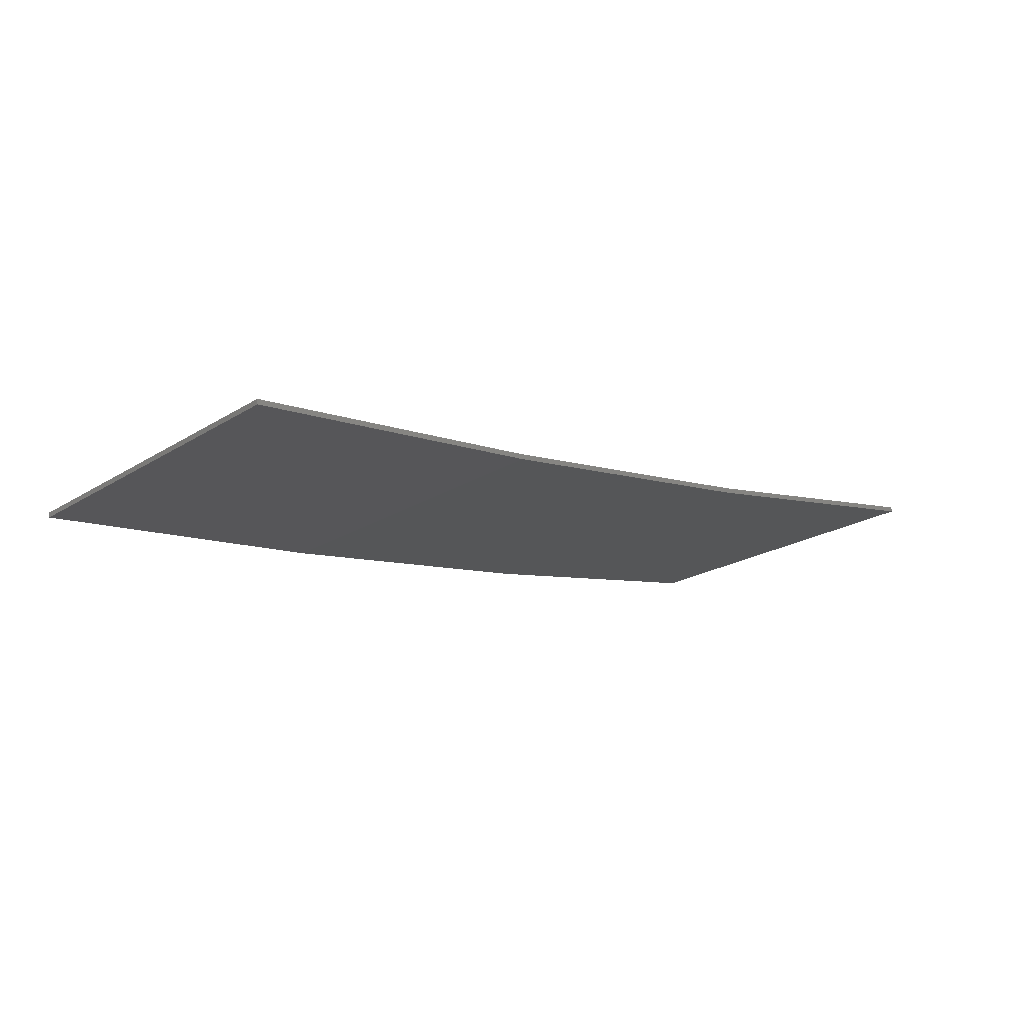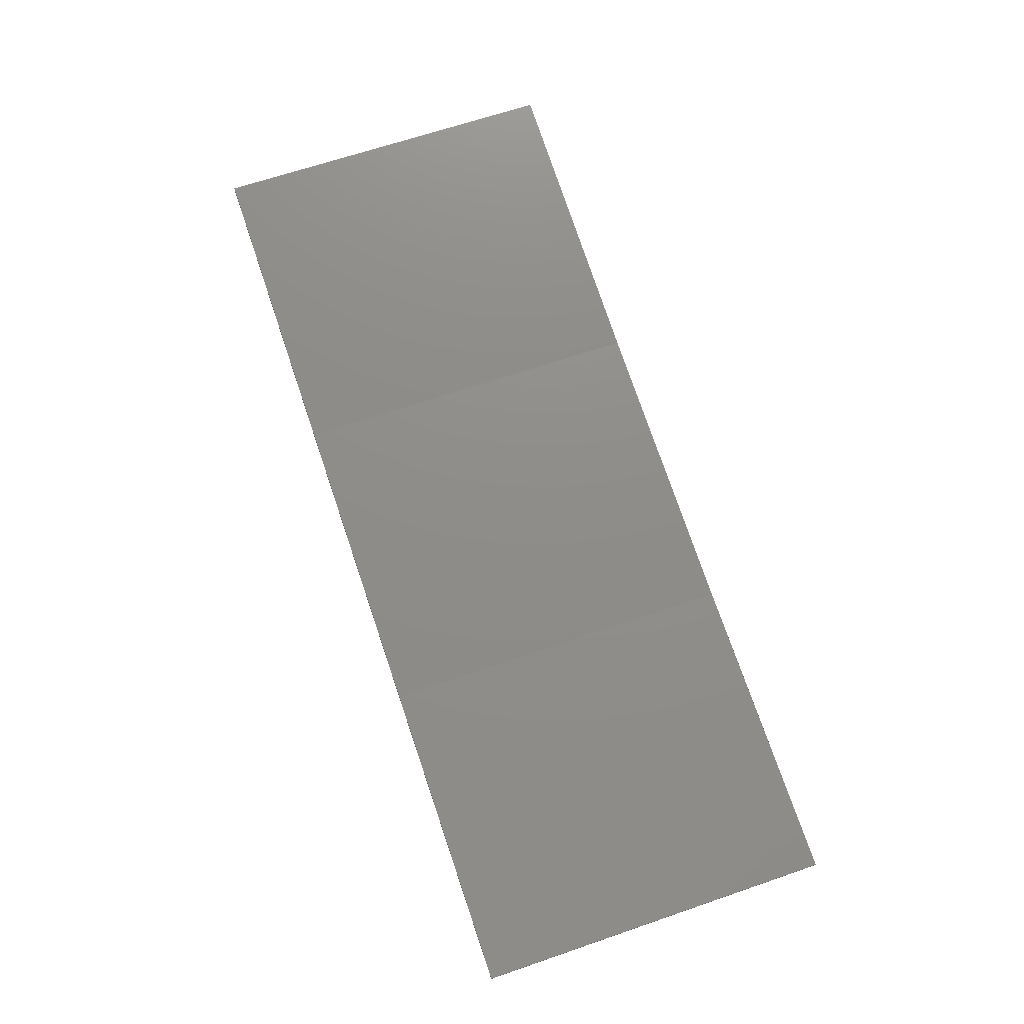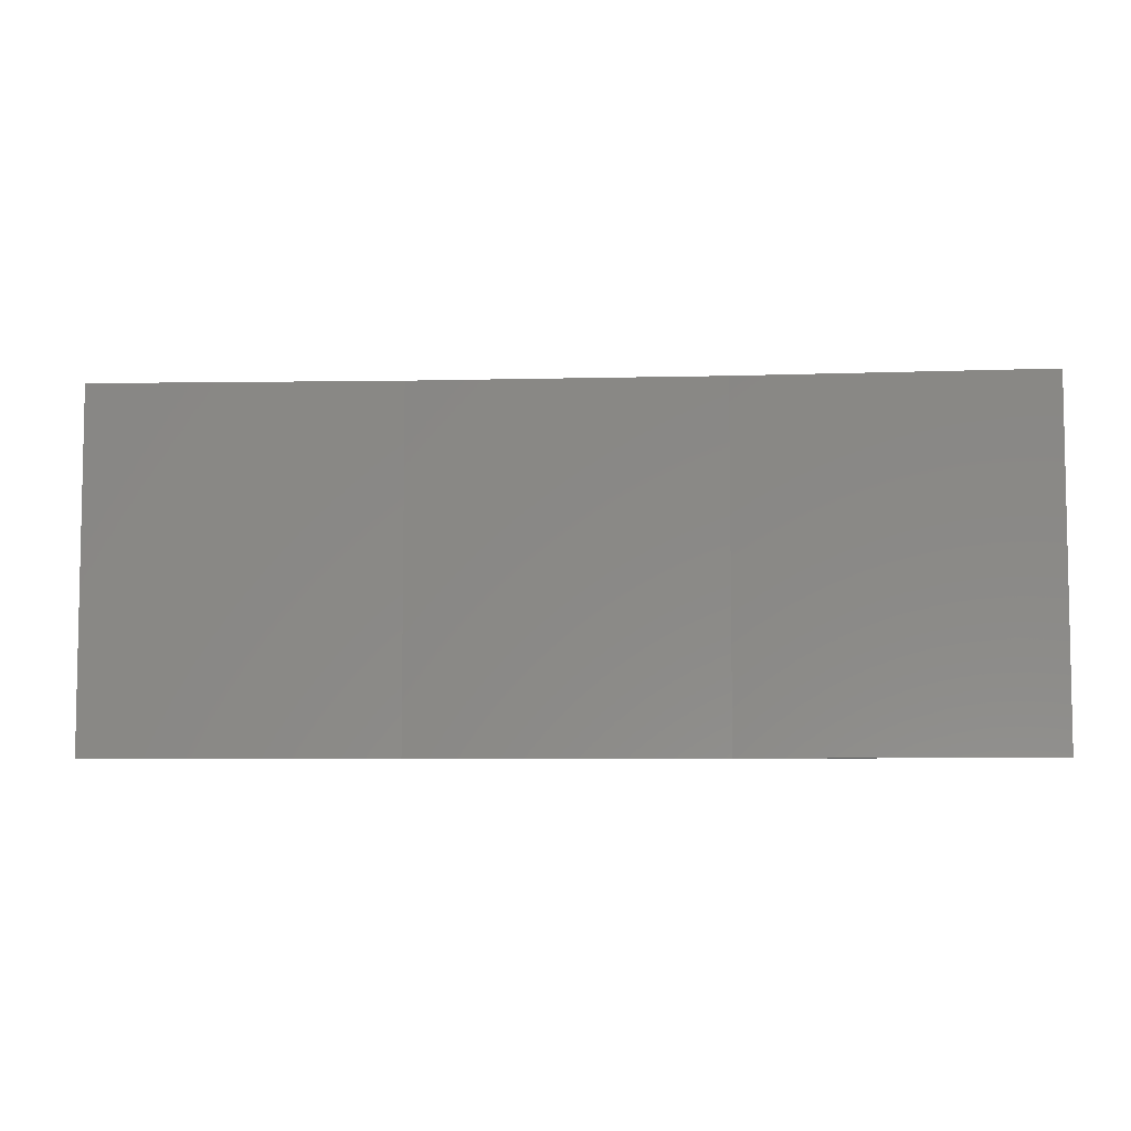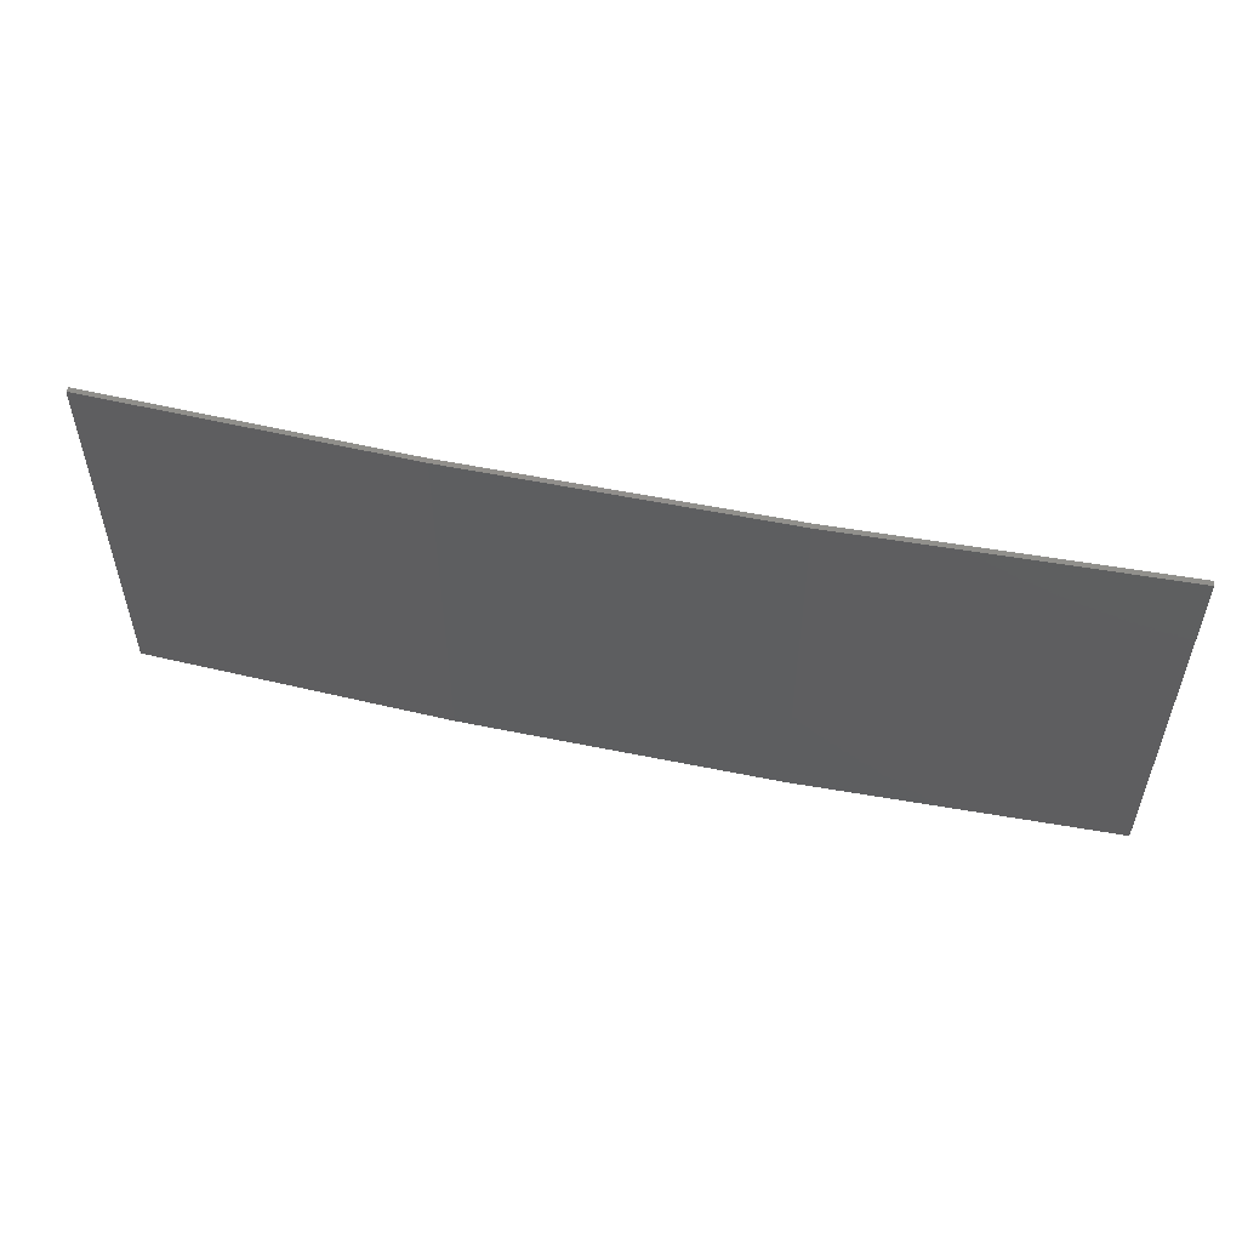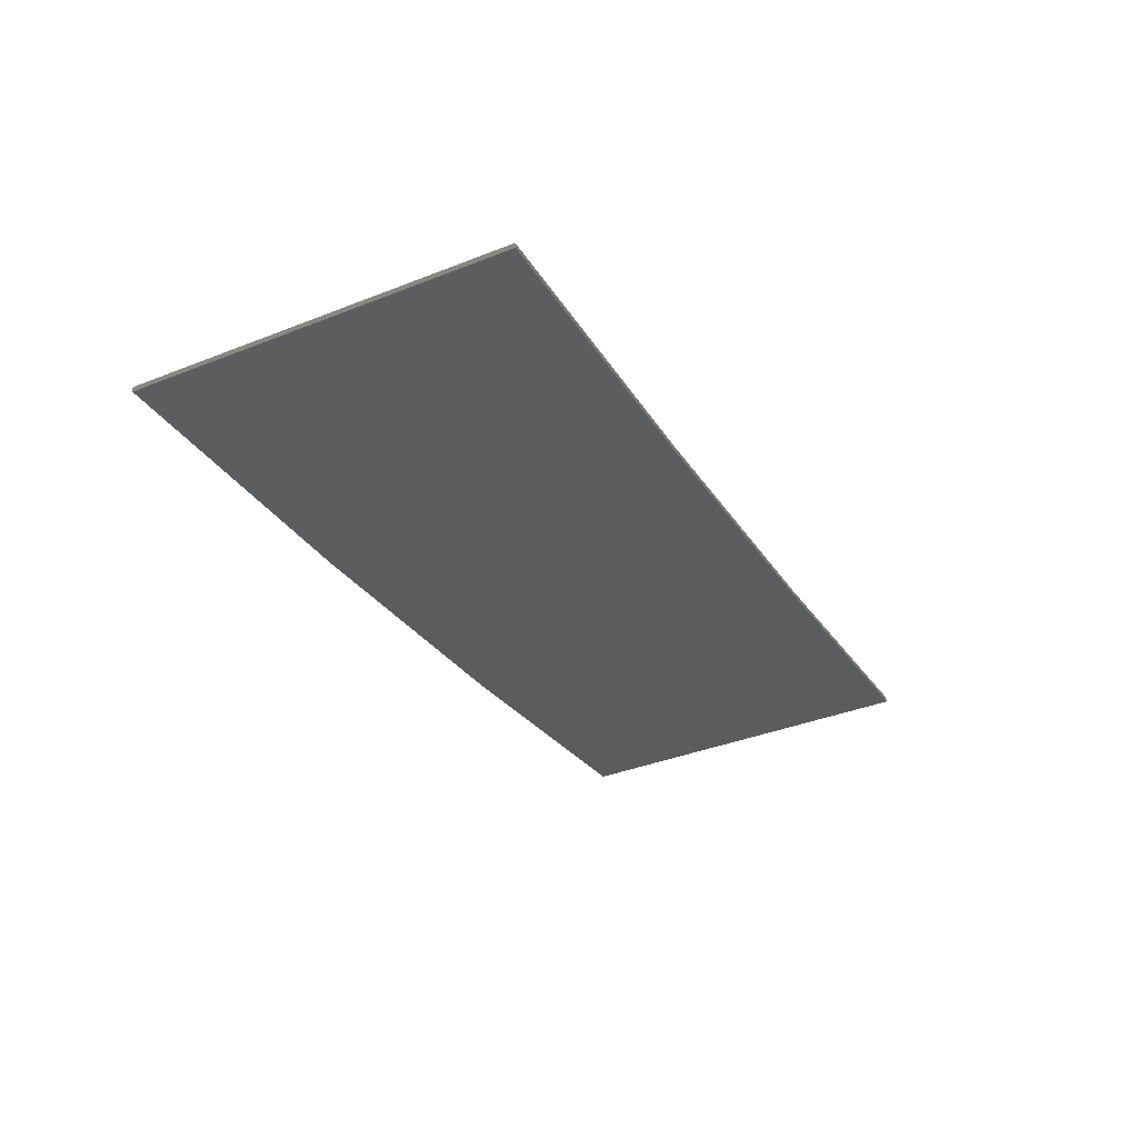
<metadata>
{"format":"stl","ext":"stl","renderer":"f3d","projection":"perspective","resolution":1024,"background":"white","views":[{"elev":-21.4,"azim":137.6,"up":"+Y"},{"elev":66.1,"azim":71.0,"up":"+Y"},{"elev":-6.5,"azim":175.3,"up":"+Z"},{"elev":52.8,"azim":3.6,"up":"+Z"},{"elev":-38.6,"azim":116.3,"up":"+Y"}]}
</metadata>
<code>
# stl→obj: 16 verts, 28 faces
v -12.92 -3.477 -313.5
v -9.877 -3.851 -313.5
v -9.877 -3.851 -309.9
v -12.92 -3.477 -309.9
v -15.95 -2.999 -313.5
v -15.95 -2.999 -309.9
v -18.96 -2.419 -313.5
v -18.96 -2.419 -309.9
v -18.95 -2.37 -309.9
v -18.95 -2.37 -313.5
v -9.872 -3.801 -309.9
v -9.872 -3.801 -313.5
v -12.91 -3.427 -309.9
v -12.91 -3.427 -313.5
v -15.94 -2.95 -309.9
v -15.94 -2.95 -313.5
f 1 2 3
f 1 3 4
f 5 4 6
f 5 1 4
f 7 6 8
f 7 5 6
f 7 9 10
f 8 9 7
f 11 12 13
f 13 14 15
f 12 14 13
f 15 16 9
f 14 16 15
f 16 10 9
f 12 11 2
f 11 3 2
f 6 15 9
f 6 9 8
f 4 13 15
f 4 15 6
f 3 11 13
f 3 13 4
f 10 16 7
f 16 5 7
f 16 14 5
f 14 1 5
f 14 12 1
f 12 2 1

</code>
